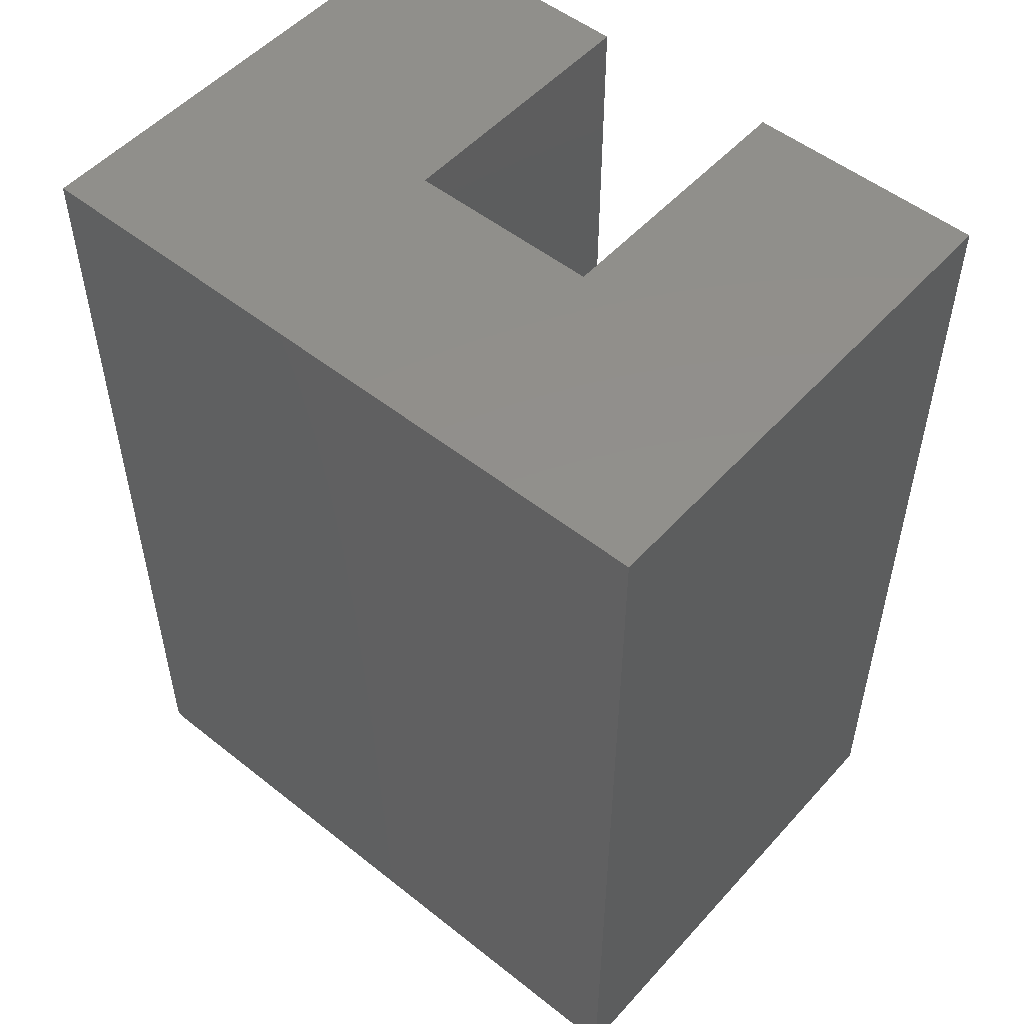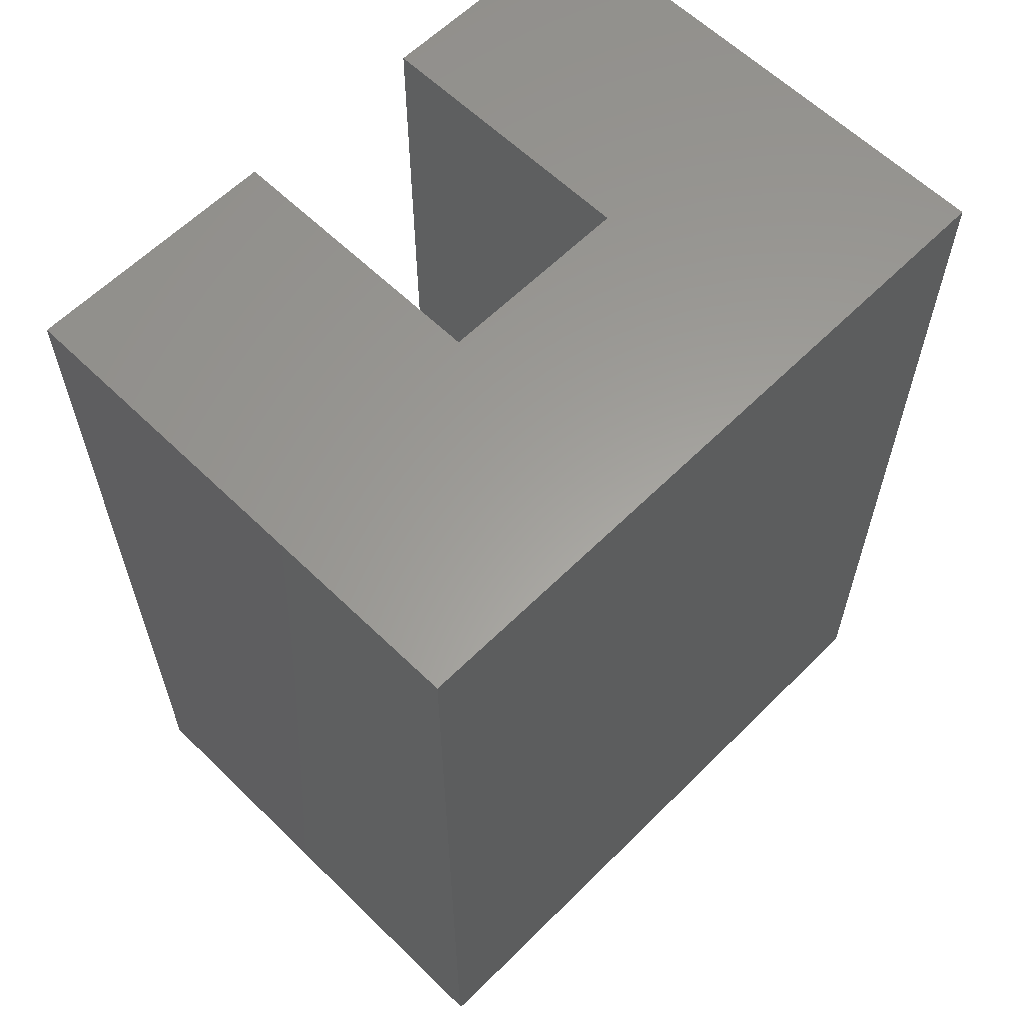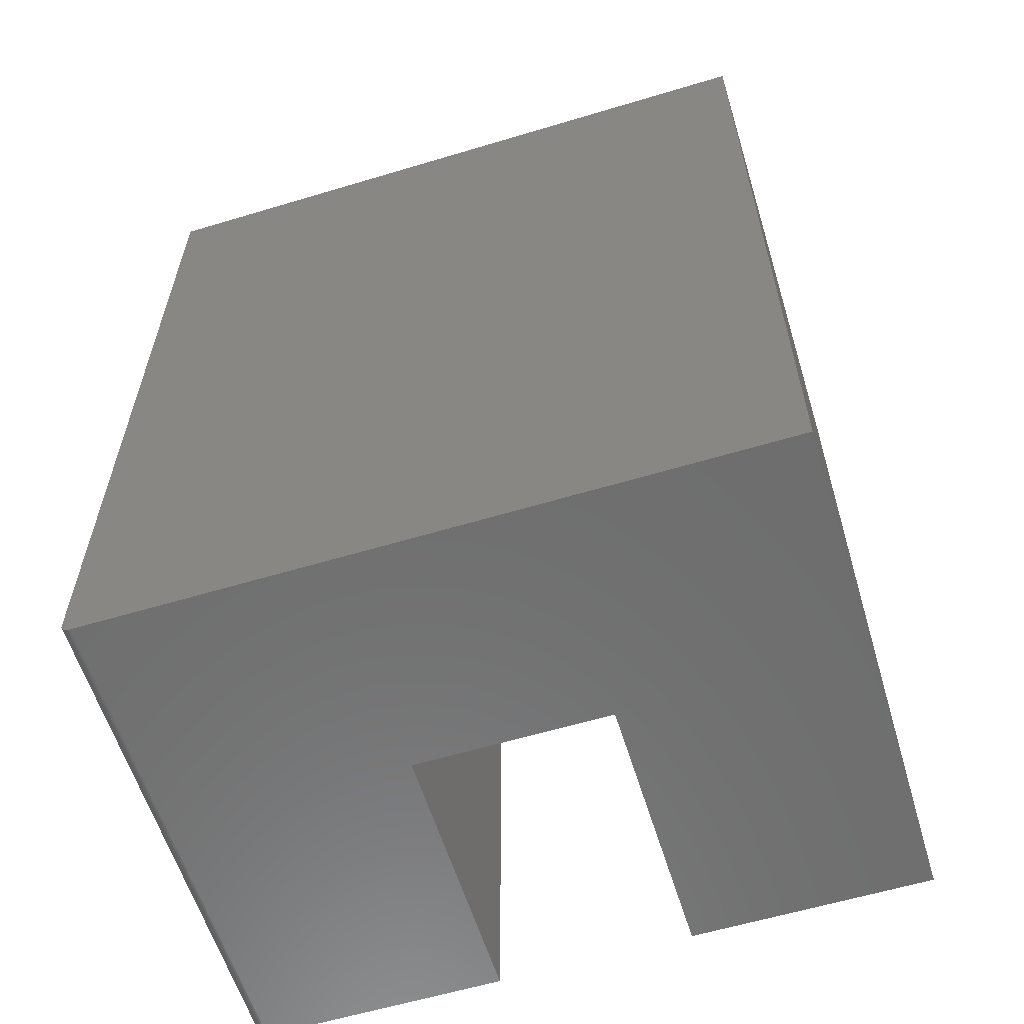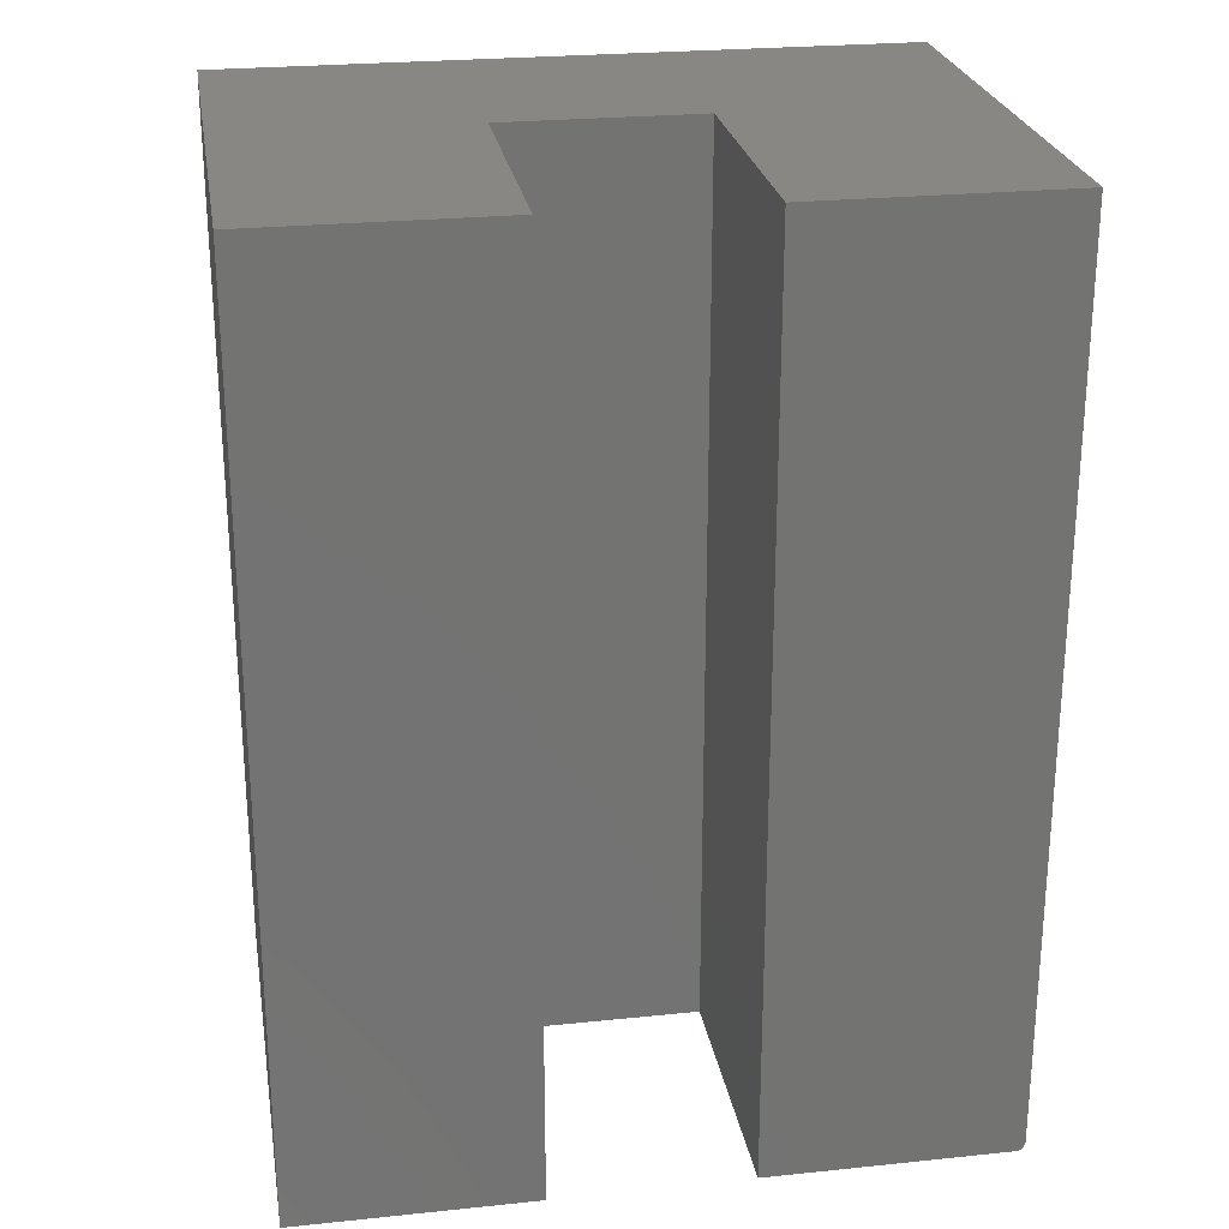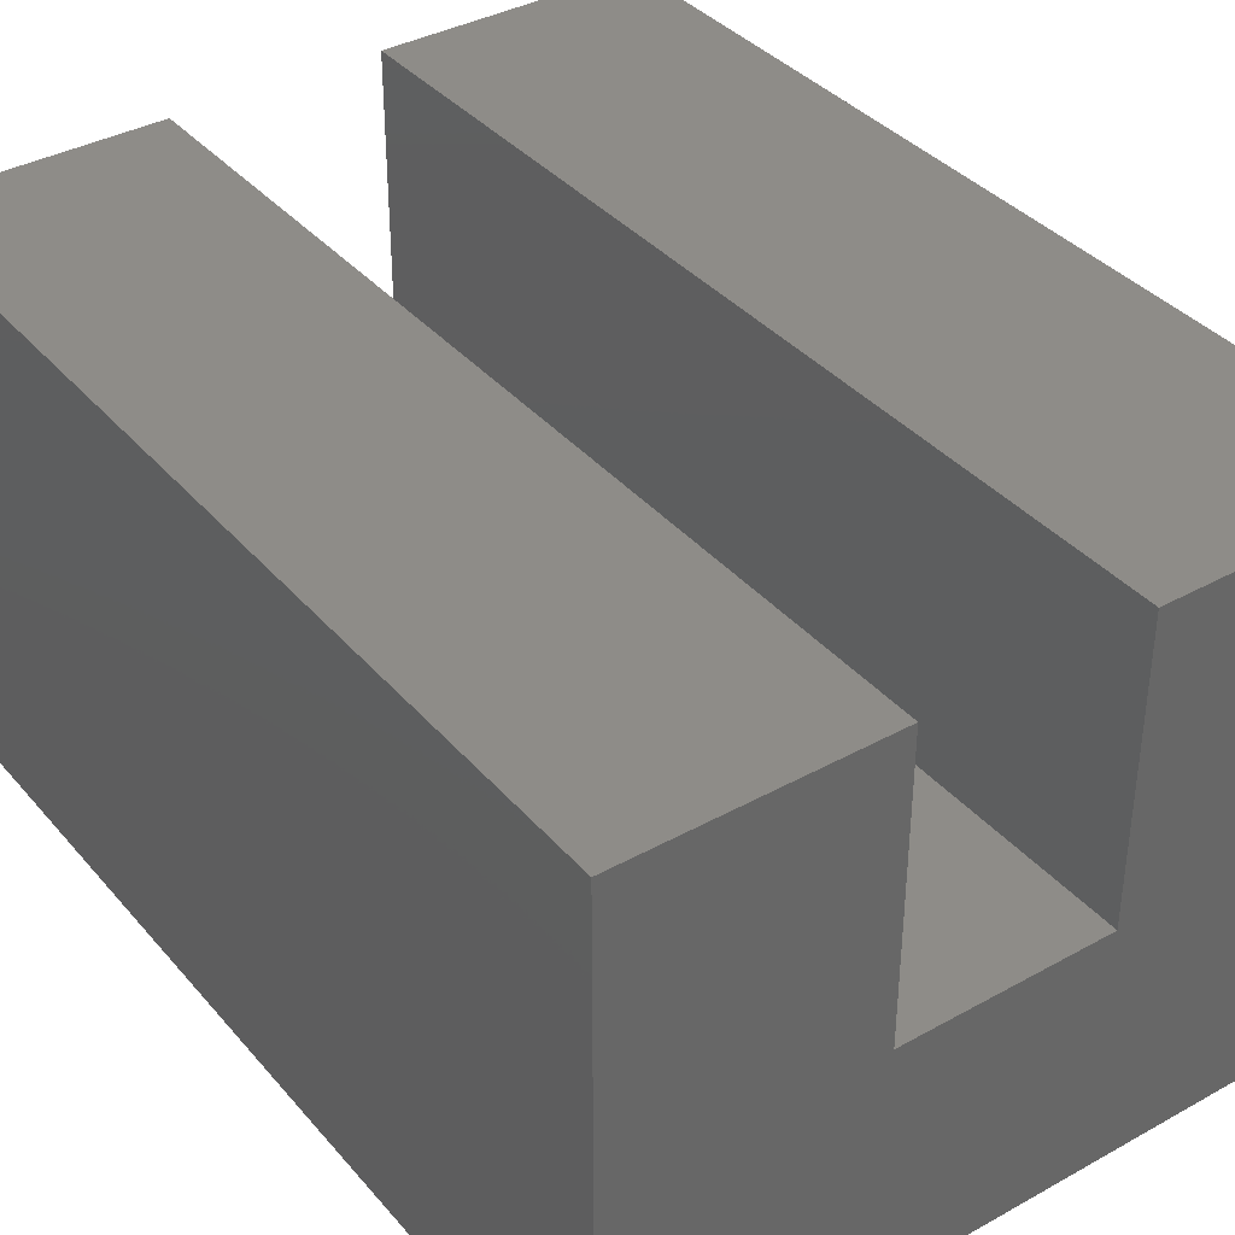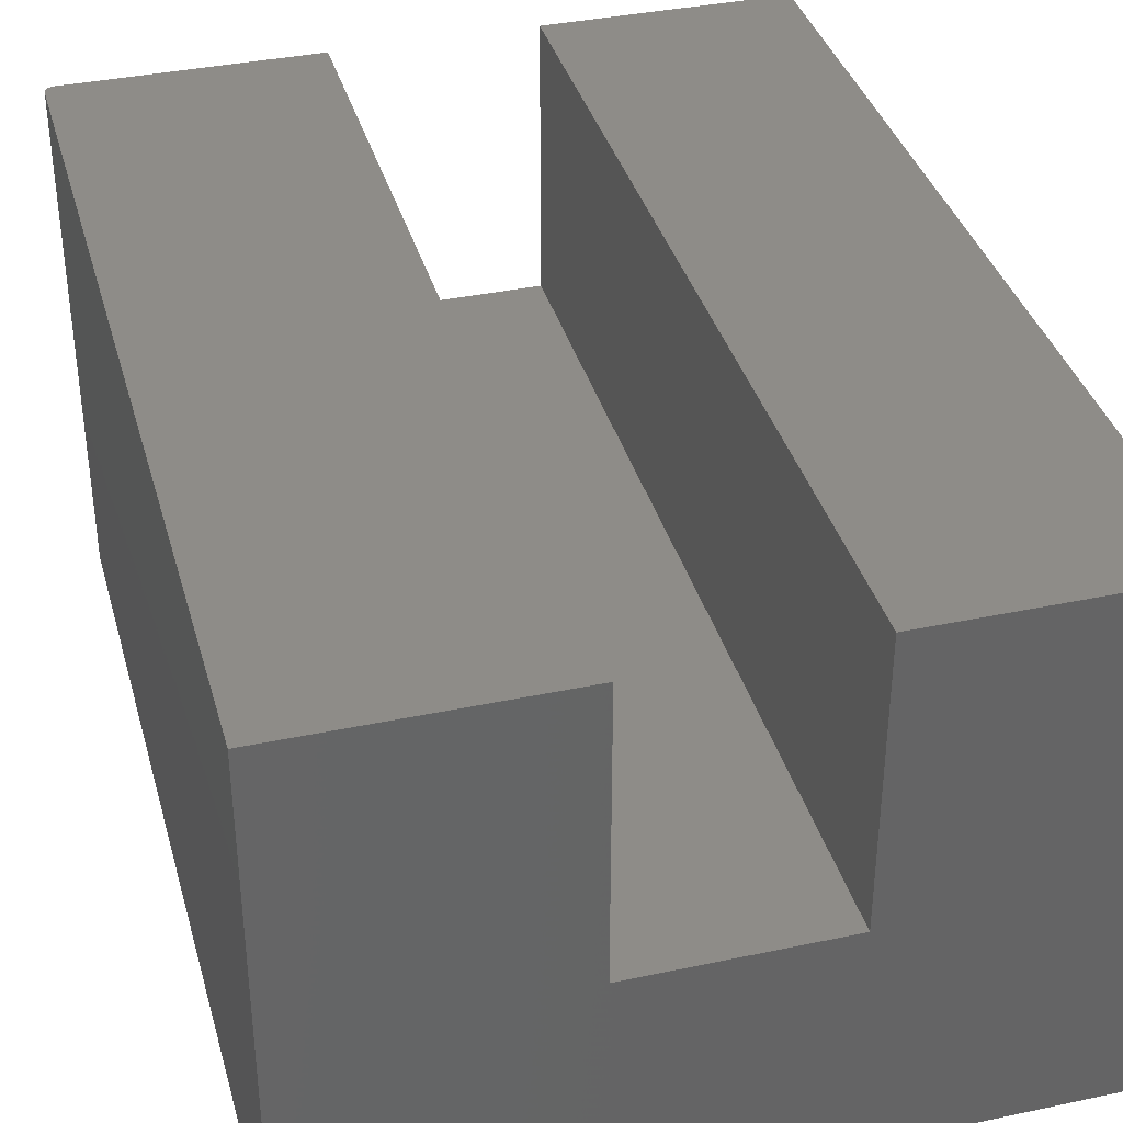
<metadata>
{"format":"stl","ext":"stl","renderer":"f3d","projection":"perspective","resolution":1024,"background":"white","views":[{"elev":52.0,"azim":-139.4,"up":"+Y"},{"elev":60.9,"azim":134.7,"up":"+Y"},{"elev":-60.0,"azim":-162.9,"up":"+Y"},{"elev":25.1,"azim":-9.5,"up":"+Y"},{"elev":37.4,"azim":-35.4,"up":"+Z"},{"elev":37.0,"azim":164.7,"up":"+Z"}]}
</metadata>
<code>
# stl→obj: 34 verts, 64 faces
v -0.007812 -0.75 0.4145
v -0.2072 -0.75 0.4145
v -0.007812 -0.75 -3.396e-17
v -0.2072 -0.75 0.1895
v -0.5625 -0.75 0
v -0.3671 -0.75 0.1895
v -0.5625 -0.75 0.373
v -0.5625 -0.75 0.4145
v -0.3671 -0.75 0.4145
v -0.001317 -0.7465 0.4145
v -0.003472 -0.7487 0.4145
v -0.002288 -0.7477 0.4145
v 1.078e-16 -0.7422 0.4145
v 2.538e-17 6.245e-17 0.4145
v -0.2072 3.944e-17 0.4145
v -0.0005947 -0.7452 0.4145
v -0.0001501 -0.7437 0.4145
v -0.006288 -0.7498 0.4145
v -0.004823 -0.7494 0.4145
v 0 6.245e-17 -3.444e-17
v 8.24e-17 -0.7422 -3.444e-17
v -0.5625 0 0
v -0.0001501 -0.7437 -3.443e-17
v -0.0005947 -0.7452 -3.441e-17
v -0.001317 -0.7465 -3.436e-17
v -0.002288 -0.7477 -3.43e-17
v -0.003472 -0.7487 -3.423e-17
v -0.004823 -0.7494 -3.415e-17
v -0.006288 -0.7498 -3.406e-17
v -0.5625 2.536e-33 0.373
v -0.3671 2.169e-17 0.1895
v -0.2072 3.944e-17 0.1895
v -0.5625 4.358e-33 0.4145
v -0.3671 2.169e-17 0.4145
f 1 2 3
f 3 2 4
f 3 4 5
f 5 4 6
f 5 6 7
f 7 6 8
f 8 6 9
f 10 11 12
f 13 14 15
f 2 11 10
f 2 10 16
f 2 16 17
f 2 17 13
f 2 13 15
f 11 2 1
f 11 1 18
f 11 18 19
f 20 14 21
f 21 14 13
f 21 22 20
f 23 24 25
f 23 25 26
f 23 26 27
f 23 27 28
f 23 28 29
f 23 29 3
f 5 22 21
f 5 21 23
f 5 23 3
f 21 13 23
f 23 13 17
f 23 17 24
f 24 17 16
f 24 16 25
f 25 16 10
f 25 10 26
f 26 10 12
f 26 12 27
f 27 12 11
f 27 11 28
f 28 11 19
f 28 19 29
f 29 19 18
f 29 18 3
f 3 18 1
f 30 31 22
f 22 31 32
f 22 32 20
f 20 32 15
f 20 15 14
f 30 33 31
f 31 33 34
f 30 22 7
f 7 22 5
f 33 30 8
f 8 30 7
f 34 33 9
f 9 33 8
f 31 34 6
f 6 34 9
f 32 31 4
f 4 31 6
f 15 32 2
f 2 32 4

</code>
